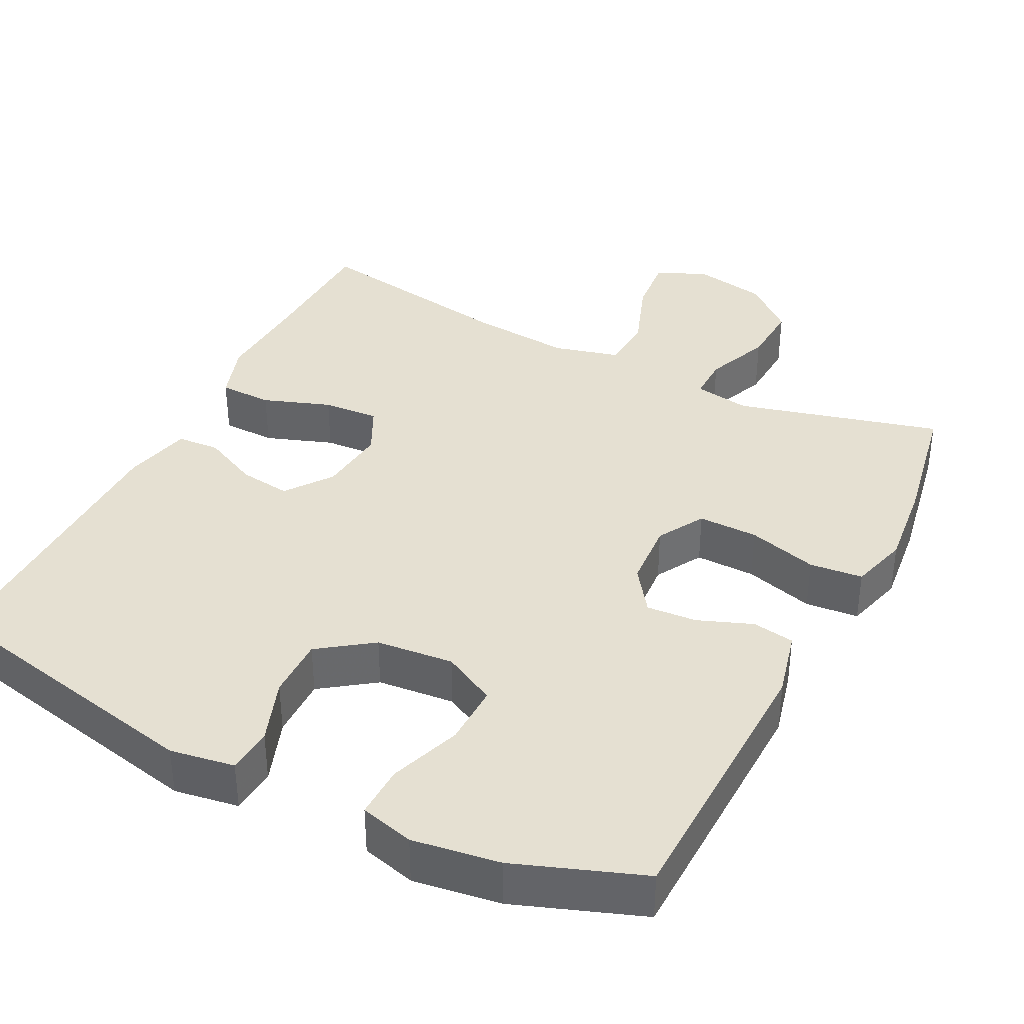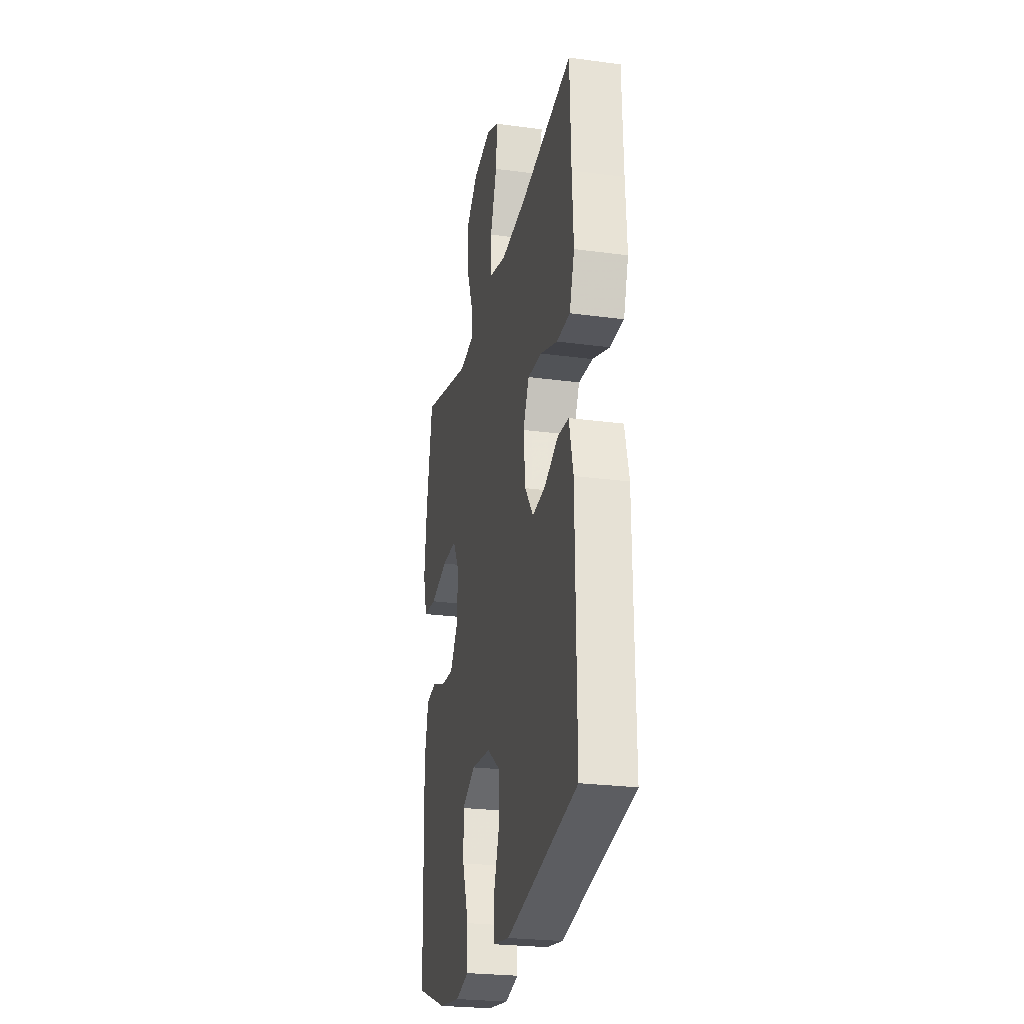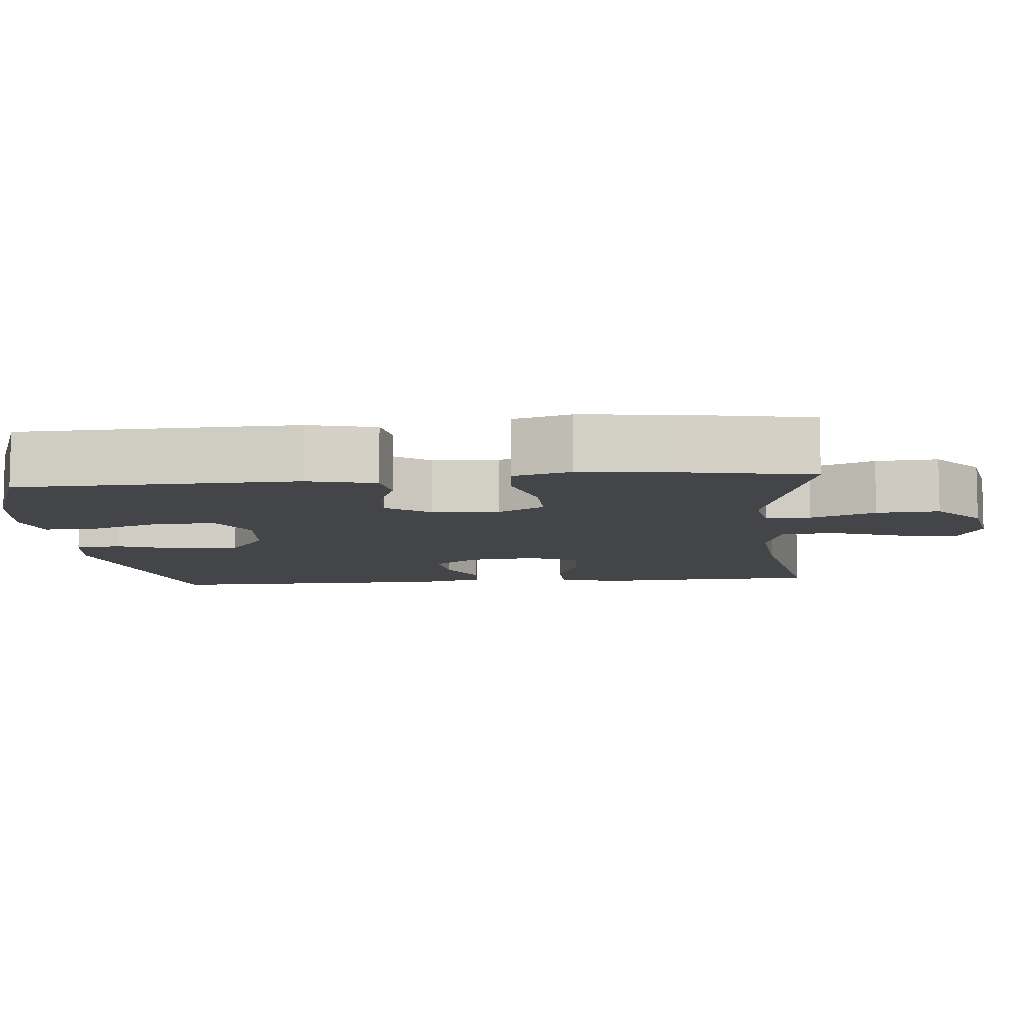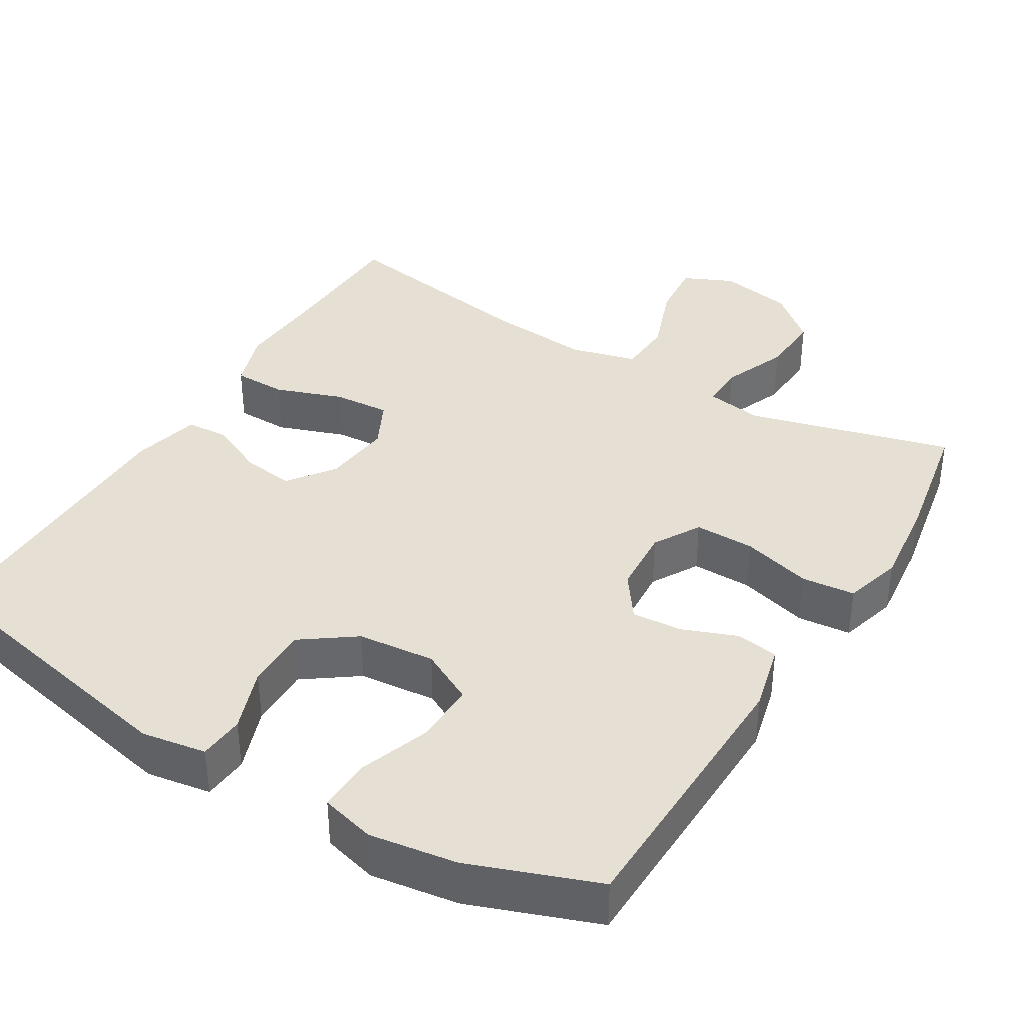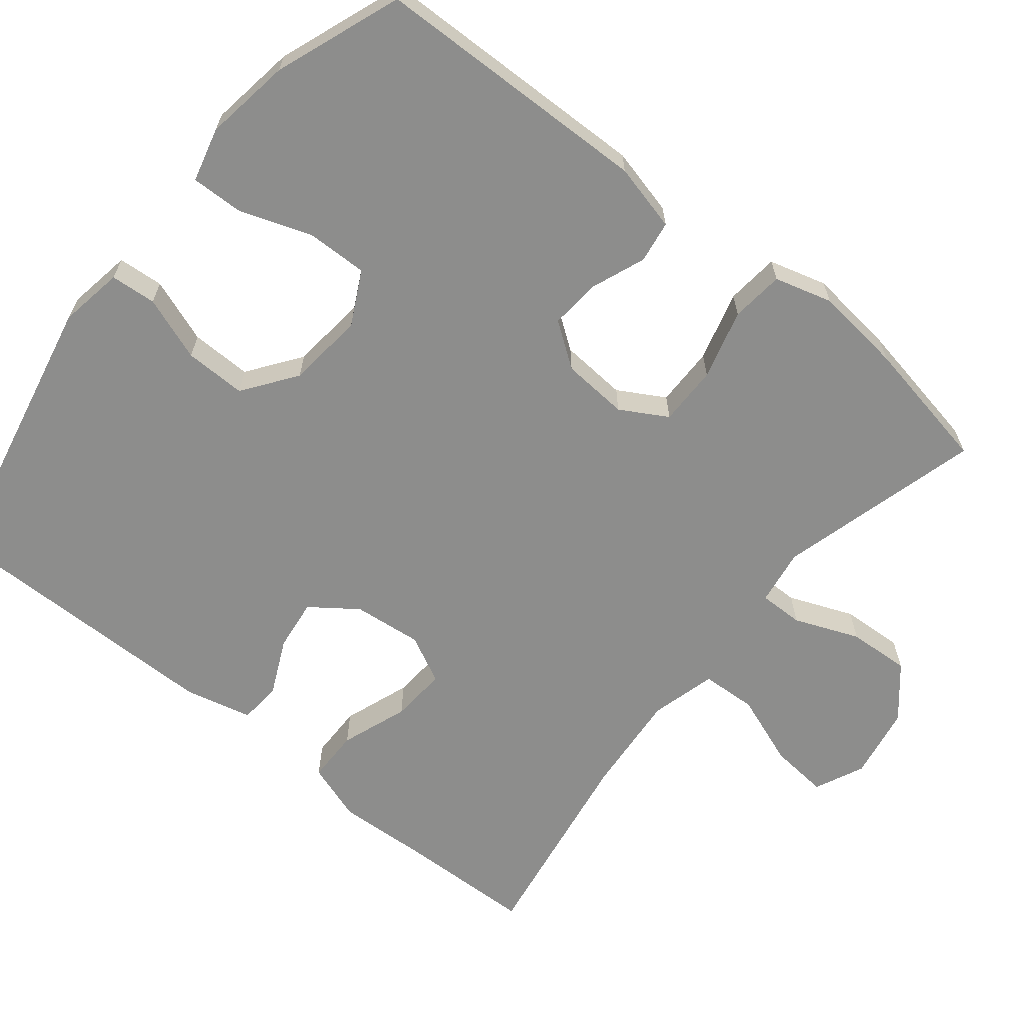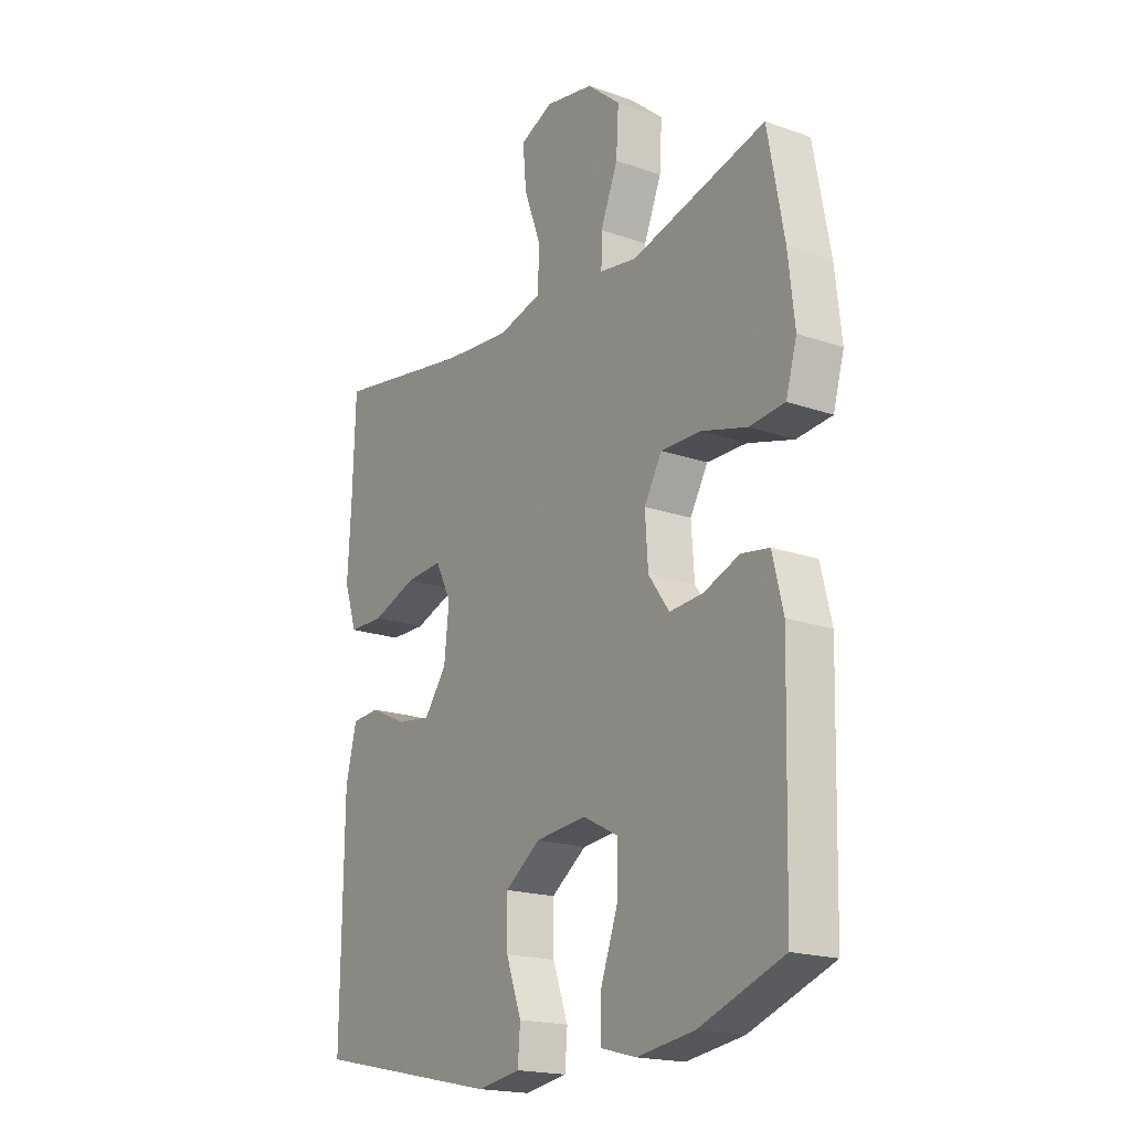
<metadata>
{"format":"obj","ext":"obj","renderer":"f3d","projection":"perspective","resolution":1024,"background":"white","views":[{"elev":37.8,"azim":-153.1,"up":"+Y"},{"elev":-25.4,"azim":77.8,"up":"+Z"},{"elev":-8.8,"azim":-84.6,"up":"+Y"},{"elev":38.0,"azim":-148.9,"up":"+Y"},{"elev":-64.4,"azim":-129.1,"up":"+Y"},{"elev":-18.9,"azim":-123.7,"up":"+Z"}]}
</metadata>
<code>
v 0.5 0.07 0.5
v 0.506 0.07 0.319
v 0.513 0.07 0.197
v 0.487 0.07 0.119
v 0.416 0.07 0.118
v 0.326 0.07 0.15
v 0.251 0.07 0.155
v 0.219 0.07 0.091
v 0.229 0.07 -0.001
v 0.274 0.07 -0.062
v 0.343 0.07 -0.053
v 0.417 0.07 -0.018
v 0.474 0.07 -0.022
v 0.496 0.07 -0.112
v 0.5 0.07 -0.5
v 0.123 0.07 -0.58
v 0.037 0.07 -0.566
v 0.032 0.07 -0.505
v 0.063 0.07 -0.419
v 0.064 0.07 -0.337
v -0.007 0.07 -0.286
v -0.11 0.07 -0.276
v -0.181 0.07 -0.313
v -0.179 0.07 -0.395
v -0.145 0.07 -0.49
v -0.143 0.07 -0.56
v -0.215 0.07 -0.579
v -0.331 0.07 -0.562
v -0.5 0.07 -0.5
v -0.51 0.07 -0.128
v -0.488 0.07 -0.038
v -0.432 0.07 -0.029
v -0.359 0.07 -0.057
v -0.292 0.07 -0.062
v -0.25 0.07 -0.003
v -0.244 0.07 0.086
v -0.28 0.07 0.148
v -0.36 0.07 0.147
v -0.453 0.07 0.121
v -0.524 0.07 0.128
v -0.546 0.07 0.205
v -0.533 0.07 0.322
v -0.5 0.07 0.5
v -0.228 0.07 0.428
v -0.153 0.07 0.44
v -0.154 0.07 0.499
v -0.189 0.07 0.585
v -0.194 0.07 0.668
v -0.127 0.07 0.725
v -0.029 0.07 0.743
v 0.037 0.07 0.713
v 0.03 0.07 0.635
v -0.005 0.07 0.539
v -0.001 0.07 0.465
v 0.087 0.07 0.442
v 0.223 0.07 0.454
v 0.5 0 0.5
v 0.506 0 0.319
v 0.513 0 0.197
v 0.487 0 0.119
v 0.416 0 0.118
v 0.326 0 0.15
v 0.251 0 0.155
v 0.219 0 0.091
v 0.229 0 -0.001
v 0.274 0 -0.062
v 0.343 0 -0.053
v 0.417 0 -0.018
v 0.474 0 -0.022
v 0.496 0 -0.112
v 0.5 0 -0.5
v 0.123 0 -0.58
v 0.037 0 -0.566
v 0.032 0 -0.505
v 0.063 0 -0.419
v 0.064 0 -0.337
v -0.007 0 -0.286
v -0.11 0 -0.276
v -0.181 0 -0.313
v -0.179 0 -0.395
v -0.145 0 -0.49
v -0.143 0 -0.56
v -0.215 0 -0.579
v -0.331 0 -0.562
v -0.5 0 -0.5
v -0.51 0 -0.128
v -0.488 0 -0.038
v -0.432 0 -0.029
v -0.359 0 -0.057
v -0.292 0 -0.062
v -0.25 0 -0.003
v -0.244 0 0.086
v -0.28 0 0.148
v -0.36 0 0.147
v -0.453 0 0.121
v -0.524 0 0.128
v -0.546 0 0.205
v -0.533 0 0.322
v -0.5 0 0.5
v -0.228 0 0.428
v -0.153 0 0.44
v -0.154 0 0.499
v -0.189 0 0.585
v -0.194 0 0.668
v -0.127 0 0.725
v -0.029 0 0.743
v 0.037 0 0.713
v 0.03 0 0.635
v -0.005 0 0.539
v -0.001 0 0.465
v 0.087 0 0.442
v 0.223 0 0.454
f 50 51 52 53
f 50 53 54
f 49 50 54
f 46 47 48 49
f 45 46 49 54
f 41 42 43 44
f 41 44 45
f 38 39 40 41
f 37 38 41 45
f 36 37 45 54
f 30 31 32 33
f 30 33 34
f 29 30 34
f 28 29 34 35
f 24 25 26 27
f 23 24 27 28
f 16 17 18 19
f 16 19 20
f 15 16 20
f 14 15 20 21
f 11 12 13 14
f 10 11 14 21
f 3 4 5 6
f 2 3 6 7
f 56 1 2 7
f 55 56 7 8
f 35 36 54 55
f 23 28 35 55
f 22 23 55 8
f 9 10 21 22
f 8 9 22
f 109 108 107 106
f 110 109 106
f 110 106 105
f 105 104 103 102
f 110 105 102 101
f 100 99 98 97
f 101 100 97
f 97 96 95 94
f 101 97 94 93
f 110 101 93 92
f 89 88 87 86
f 90 89 86
f 90 86 85
f 91 90 85 84
f 83 82 81 80
f 84 83 80 79
f 75 74 73 72
f 76 75 72
f 76 72 71
f 77 76 71 70
f 70 69 68 67
f 77 70 67 66
f 62 61 60 59
f 63 62 59 58
f 63 58 57 112
f 64 63 112 111
f 111 110 92 91
f 111 91 84 79
f 64 111 79 78
f 78 77 66 65
f 78 65 64
f 1 57 58 2
f 2 58 59 3
f 3 59 60 4
f 4 60 61 5
f 5 61 62 6
f 6 62 63 7
f 7 63 64 8
f 8 64 65 9
f 9 65 66 10
f 10 66 67 11
f 11 67 68 12
f 12 68 69 13
f 13 69 70 14
f 14 70 71 15
f 15 71 72 16
f 16 72 73 17
f 17 73 74 18
f 18 74 75 19
f 19 75 76 20
f 20 76 77 21
f 21 77 78 22
f 22 78 79 23
f 23 79 80 24
f 24 80 81 25
f 25 81 82 26
f 26 82 83 27
f 27 83 84 28
f 28 84 85 29
f 29 85 86 30
f 30 86 87 31
f 31 87 88 32
f 32 88 89 33
f 33 89 90 34
f 34 90 91 35
f 35 91 92 36
f 36 92 93 37
f 37 93 94 38
f 38 94 95 39
f 39 95 96 40
f 40 96 97 41
f 41 97 98 42
f 42 98 99 43
f 43 99 100 44
f 44 100 101 45
f 45 101 102 46
f 46 102 103 47
f 47 103 104 48
f 48 104 105 49
f 49 105 106 50
f 50 106 107 51
f 51 107 108 52
f 52 108 109 53
f 53 109 110 54
f 54 110 111 55
f 55 111 112 56
f 56 112 57 1

</code>
